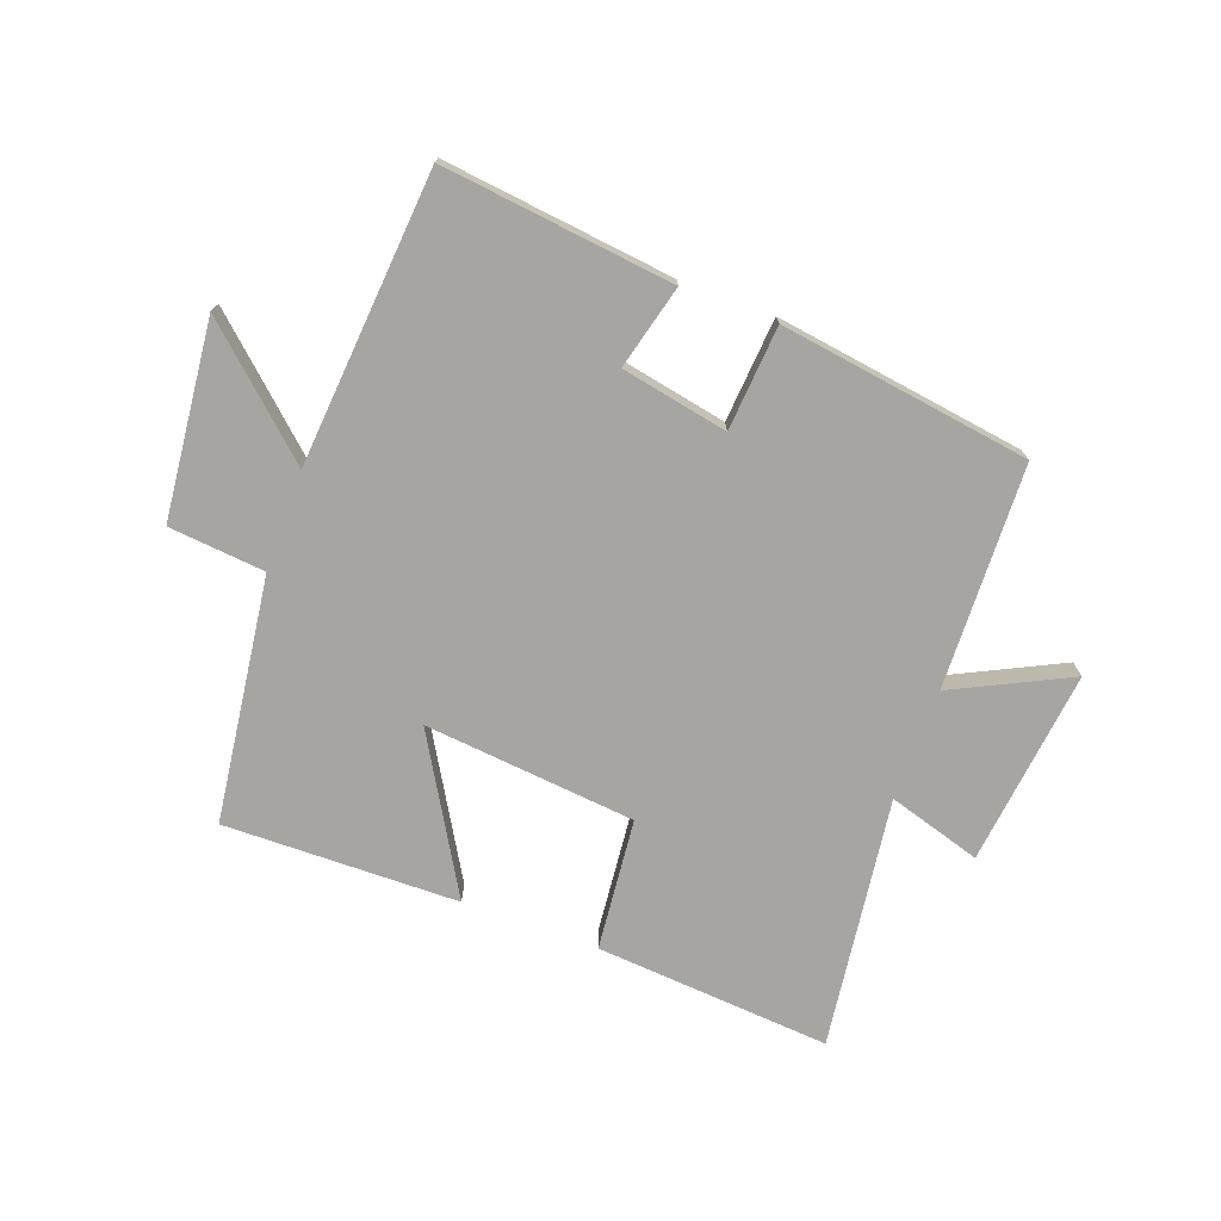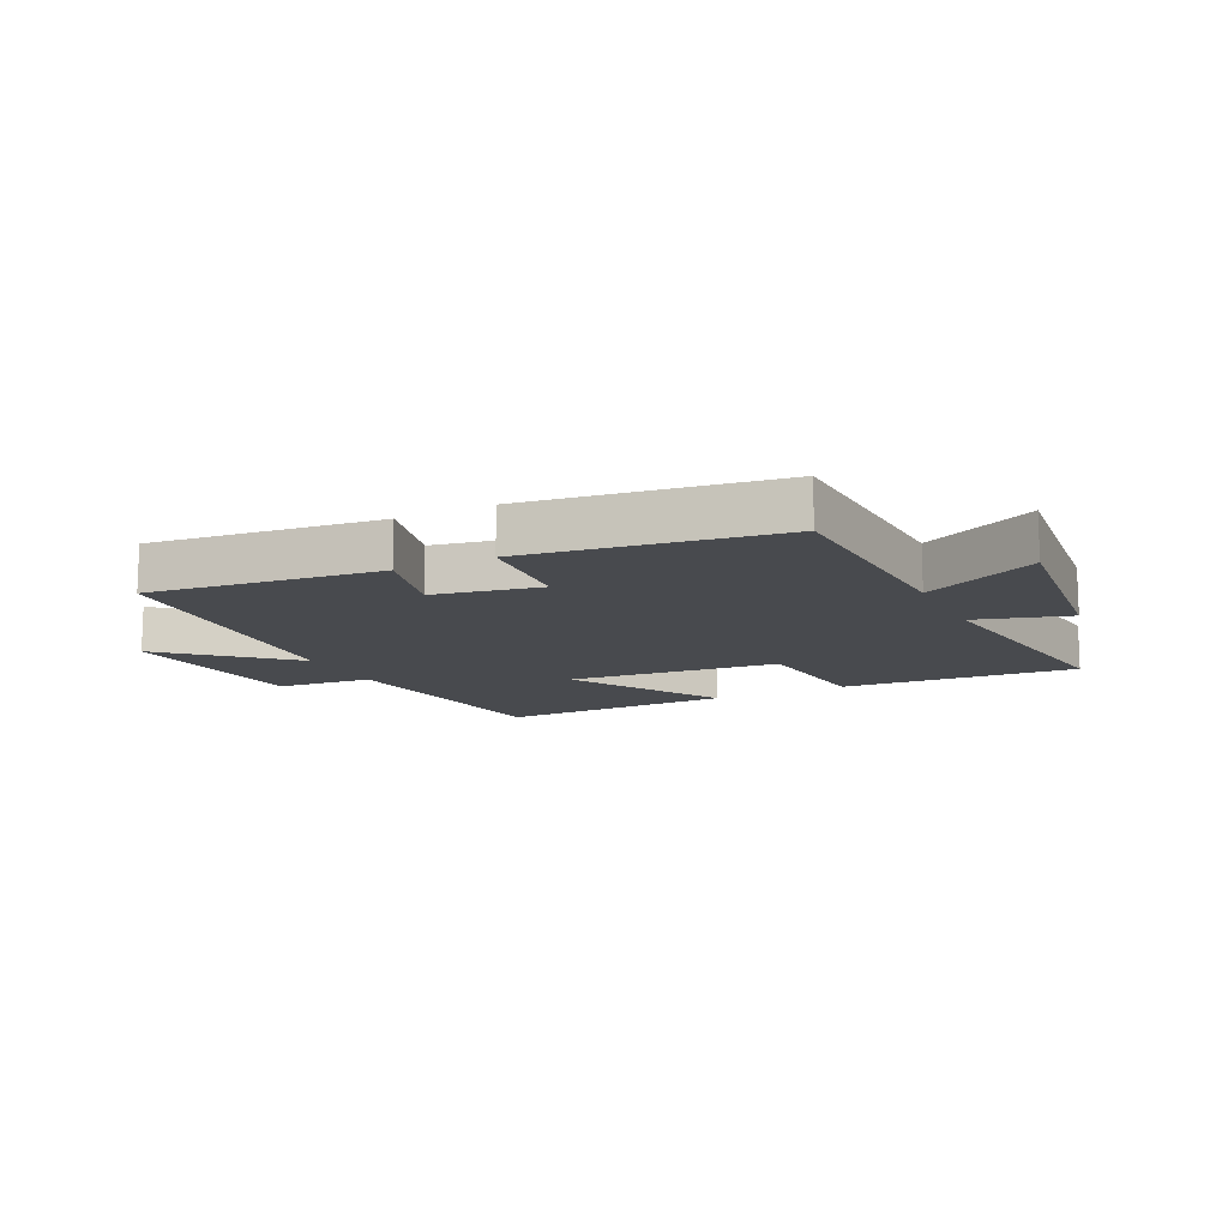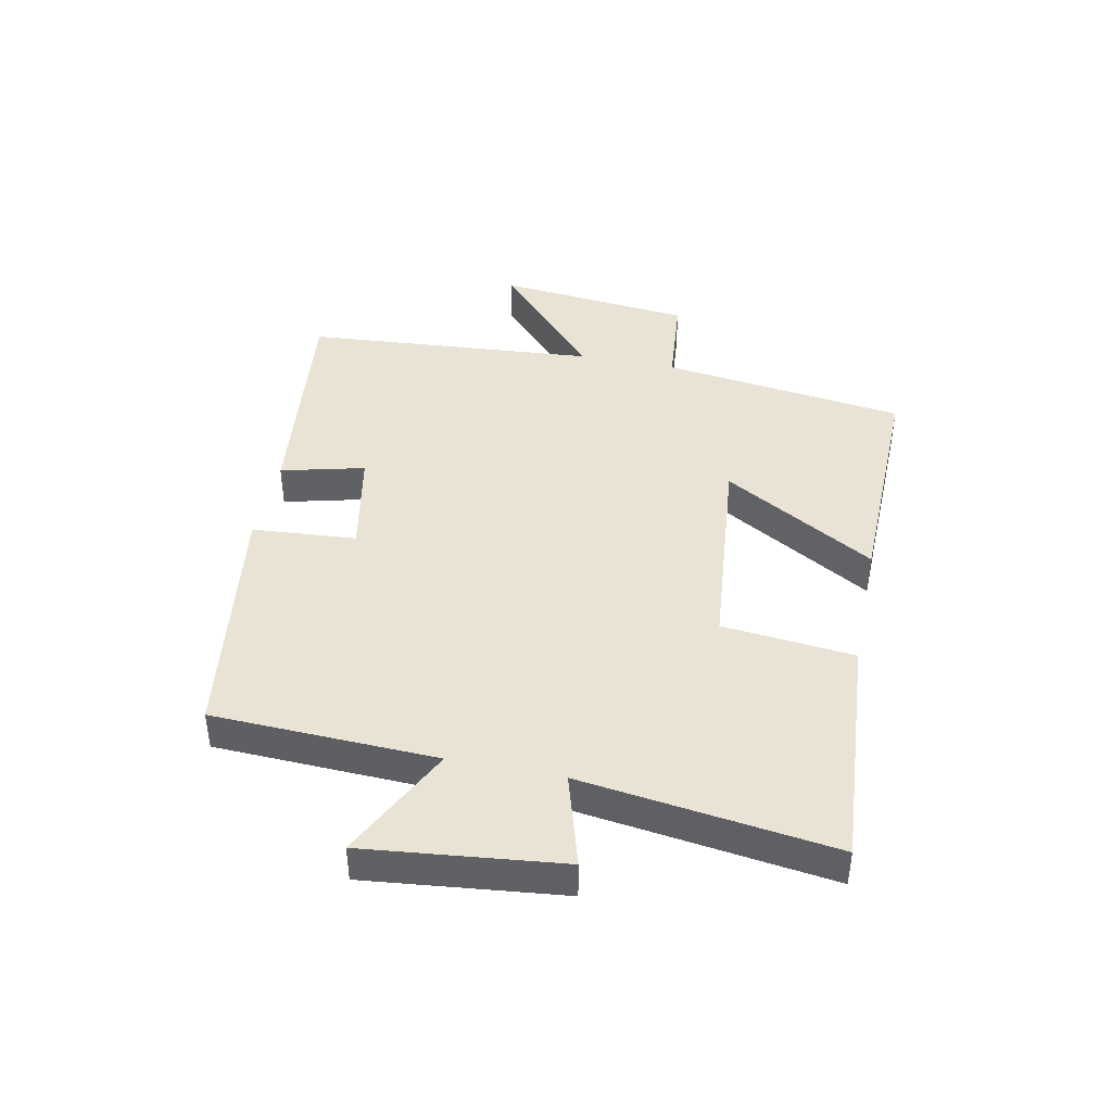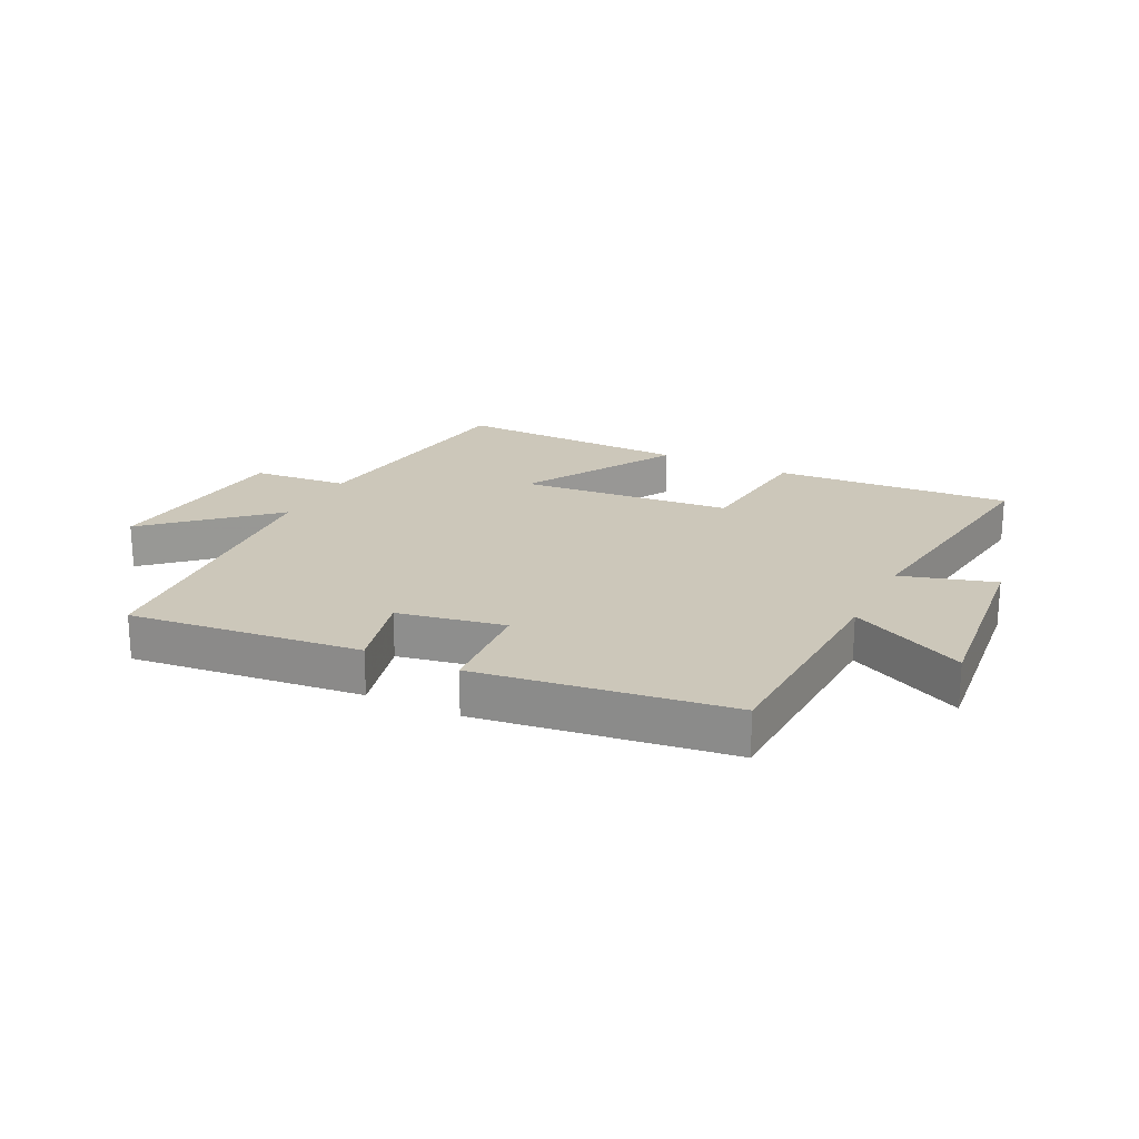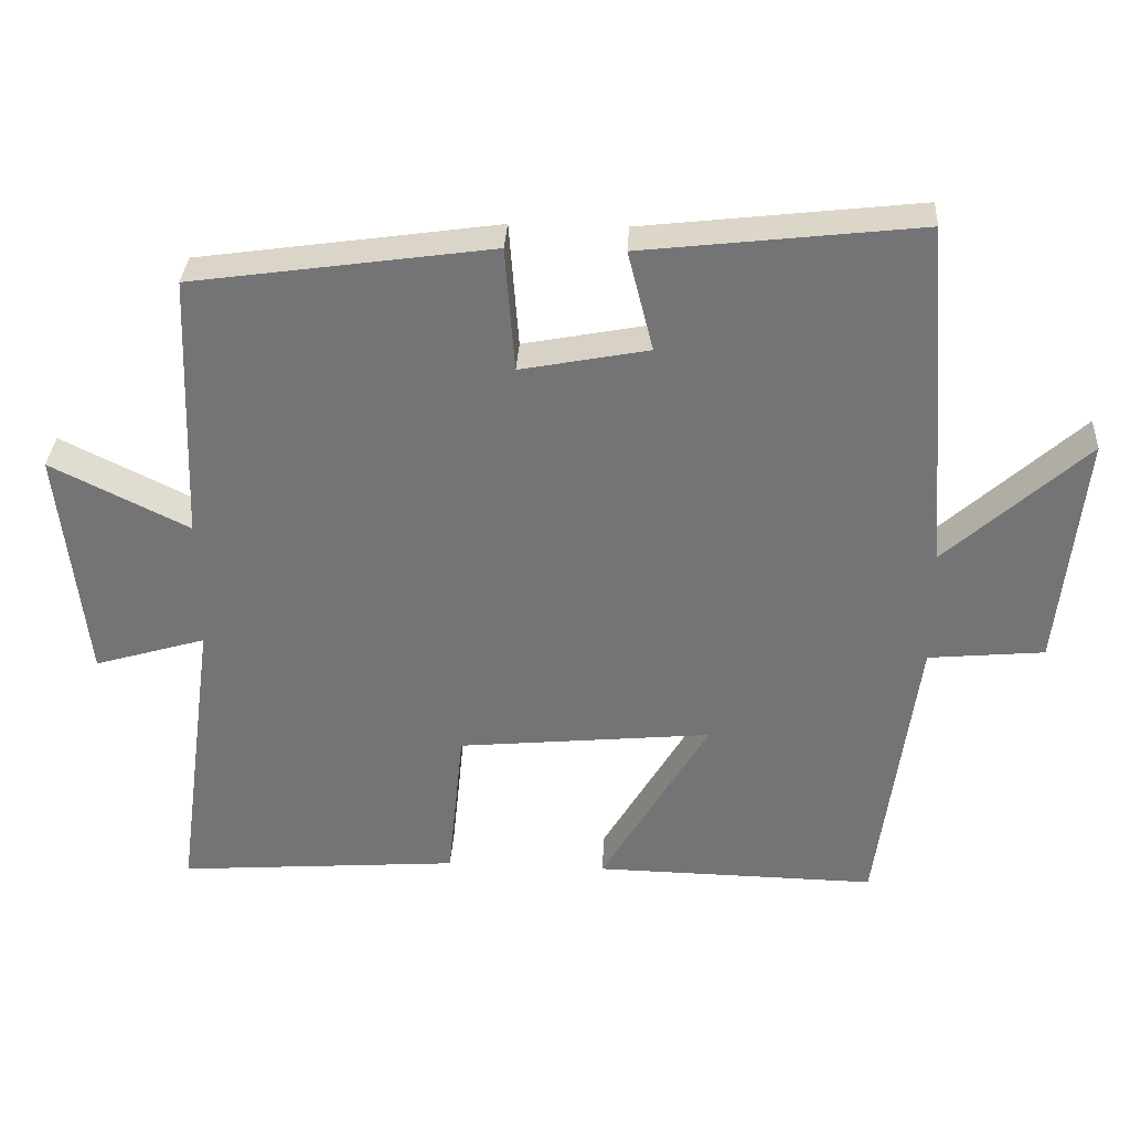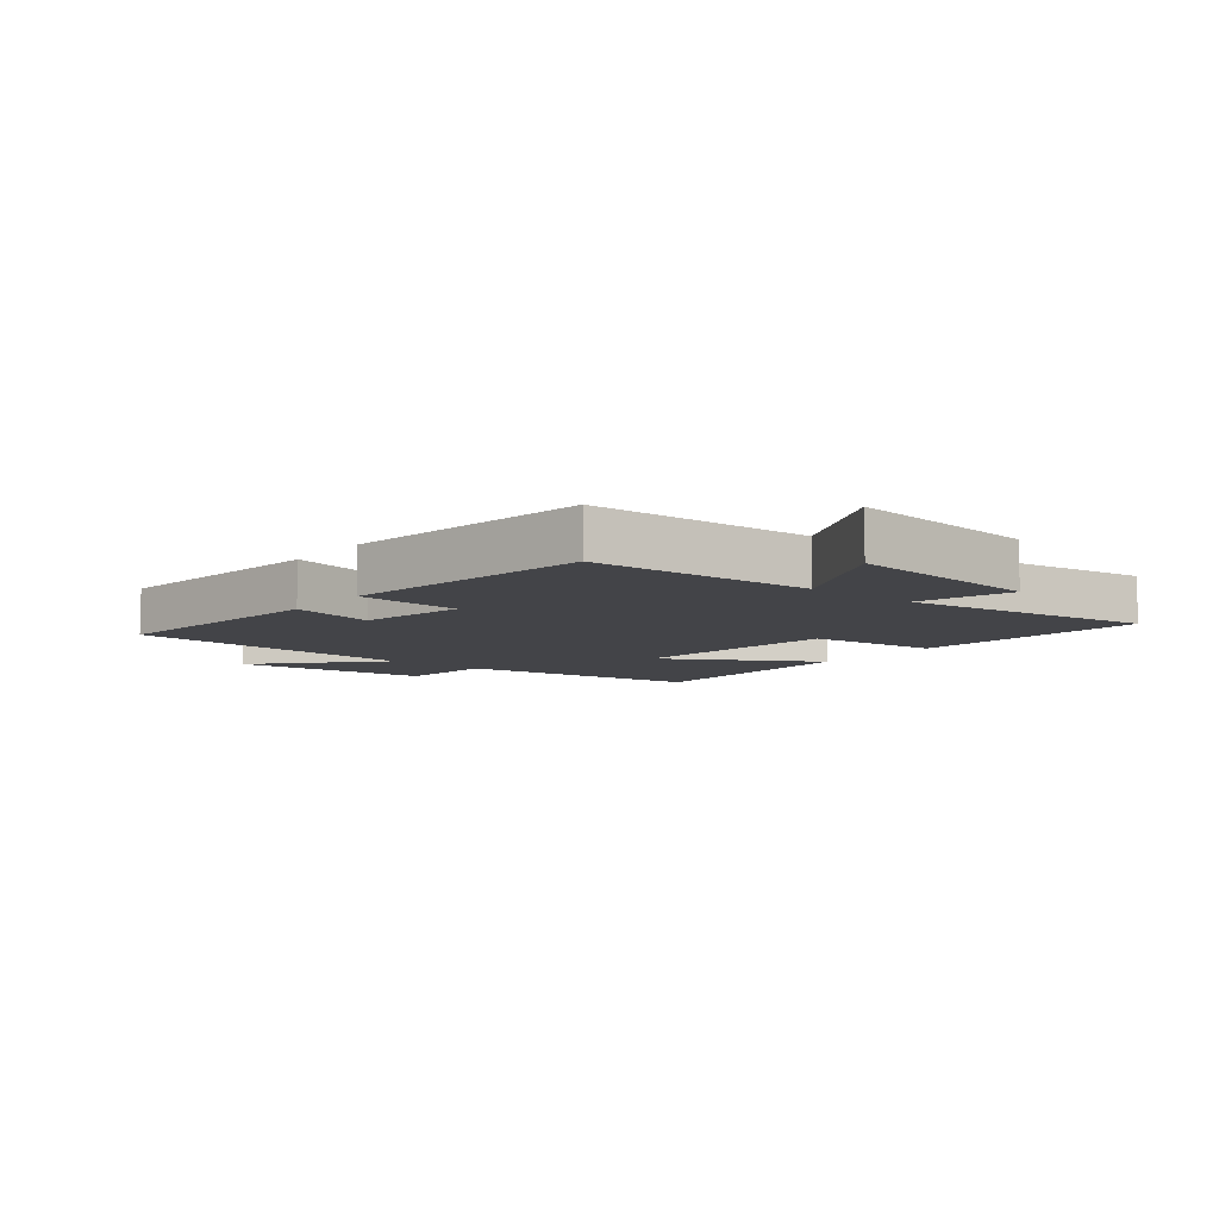
<metadata>
{"format":"obj","ext":"obj","renderer":"f3d","projection":"perspective","resolution":1024,"background":"white","views":[{"elev":-73.7,"azim":-20.3,"up":"+Y"},{"elev":-13.0,"azim":26.3,"up":"+Y"},{"elev":42.2,"azim":101.6,"up":"+Y"},{"elev":21.3,"azim":26.5,"up":"+Y"},{"elev":33.3,"azim":-176.8,"up":"+Z"},{"elev":-8.2,"azim":51.2,"up":"+Y"}]}
</metadata>
<code>
v -0.446 0.07 -0.507
v -0.5 0.07 -0.103
v -0.659 0.07 -0.088
v -0.693 0.07 0.236
v -0.5 0.07 0.061
v -0.462 0.07 0.544
v -0.081 0.07 0.5
v -0.116 0.07 0.362
v 0.06 0.07 0.328
v 0.073 0.07 0.5
v 0.486 0.07 0.441
v 0.5 0.07 0.071
v 0.69 0.07 0.165
v 0.654 0.07 -0.159
v 0.5 0.07 -0.113
v 0.556 0.07 -0.529
v 0.166 0.07 -0.5
v 0.144 0.07 -0.282
v -0.206 0.07 -0.248
v -0.058 0.07 -0.5
v -0.446 0 -0.507
v -0.5 0 -0.103
v -0.659 0 -0.088
v -0.693 0 0.236
v -0.5 0 0.061
v -0.462 0 0.544
v -0.081 0 0.5
v -0.116 0 0.362
v 0.06 0 0.328
v 0.073 0 0.5
v 0.486 0 0.441
v 0.5 0 0.071
v 0.69 0 0.165
v 0.654 0 -0.159
v 0.5 0 -0.113
v 0.556 0 -0.529
v 0.166 0 -0.5
v 0.144 0 -0.282
v -0.206 0 -0.248
v -0.058 0 -0.5
f 19 20 1 2
f 18 19 2
f 15 16 17 18
f 15 18 2
f 12 13 14 15
f 9 10 11 12
f 8 9 12 15
f 5 6 7 8
f 5 8 15 2
f 2 3 4 5
f 22 21 40 39
f 22 39 38
f 38 37 36 35
f 22 38 35
f 35 34 33 32
f 32 31 30 29
f 35 32 29 28
f 28 27 26 25
f 22 35 28 25
f 25 24 23 22
f 1 21 22 2
f 2 22 23 3
f 3 23 24 4
f 4 24 25 5
f 5 25 26 6
f 6 26 27 7
f 7 27 28 8
f 8 28 29 9
f 9 29 30 10
f 10 30 31 11
f 11 31 32 12
f 12 32 33 13
f 13 33 34 14
f 14 34 35 15
f 15 35 36 16
f 16 36 37 17
f 17 37 38 18
f 18 38 39 19
f 19 39 40 20
f 20 40 21 1

</code>
